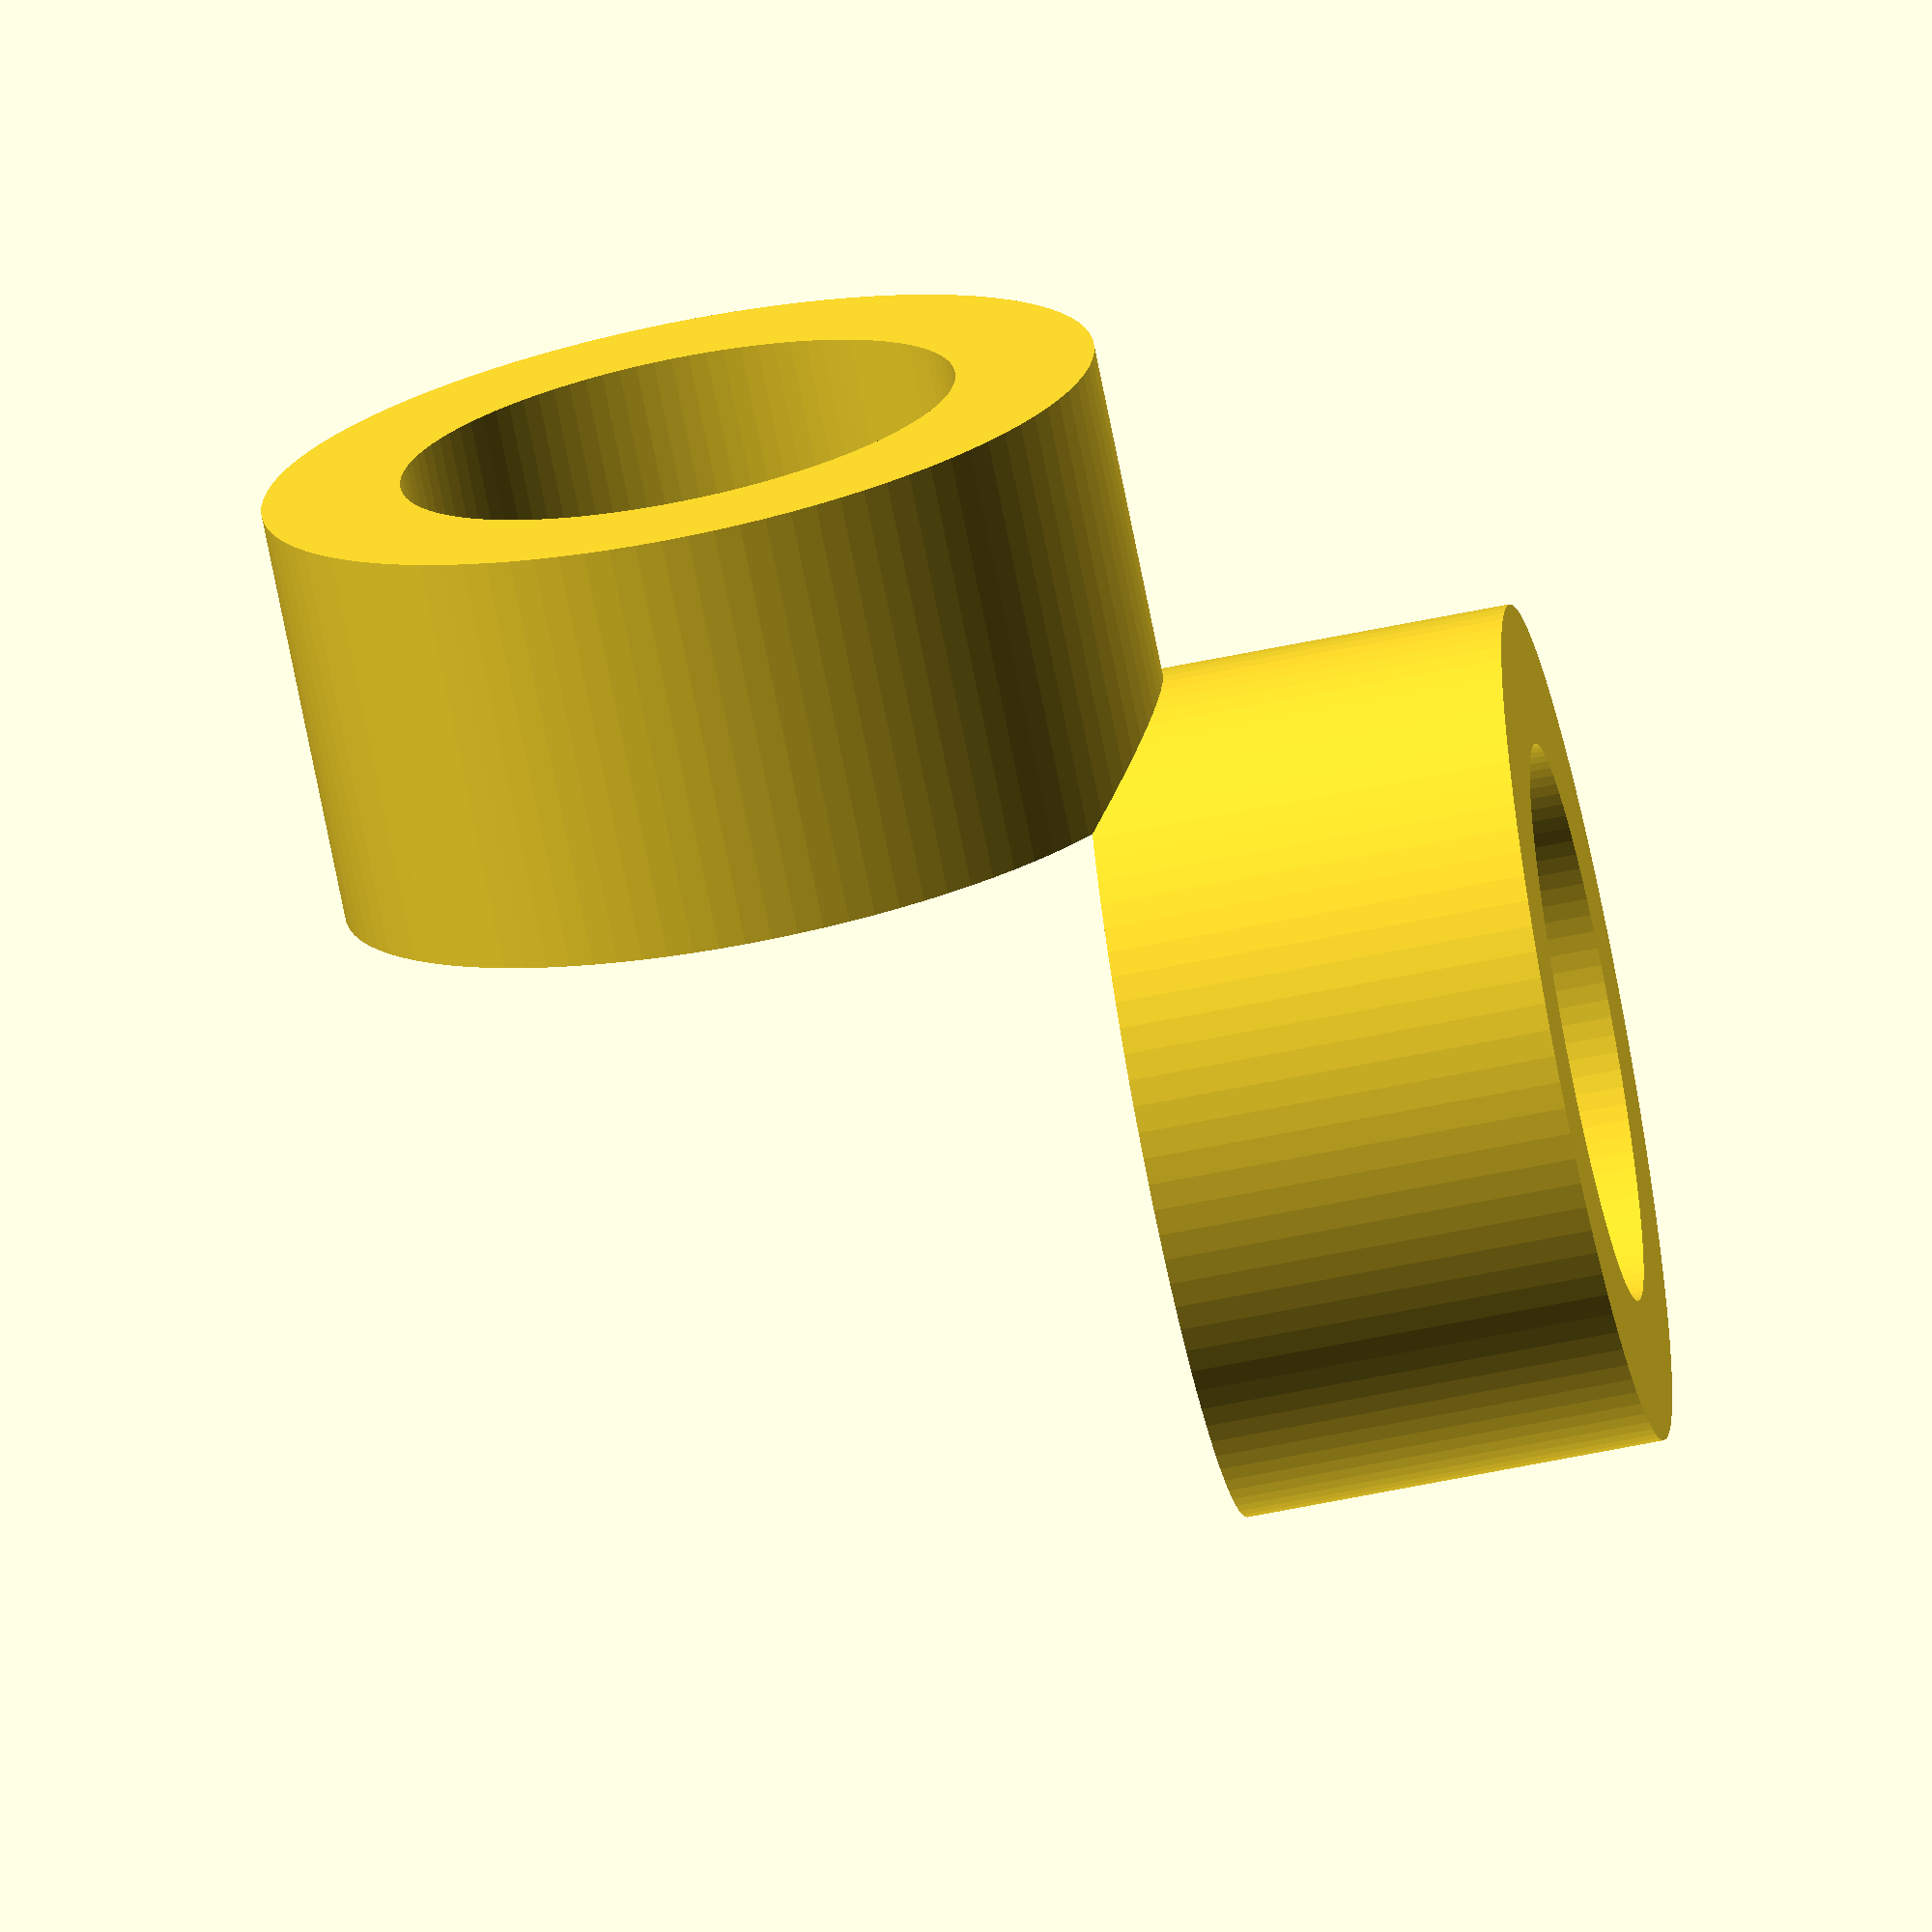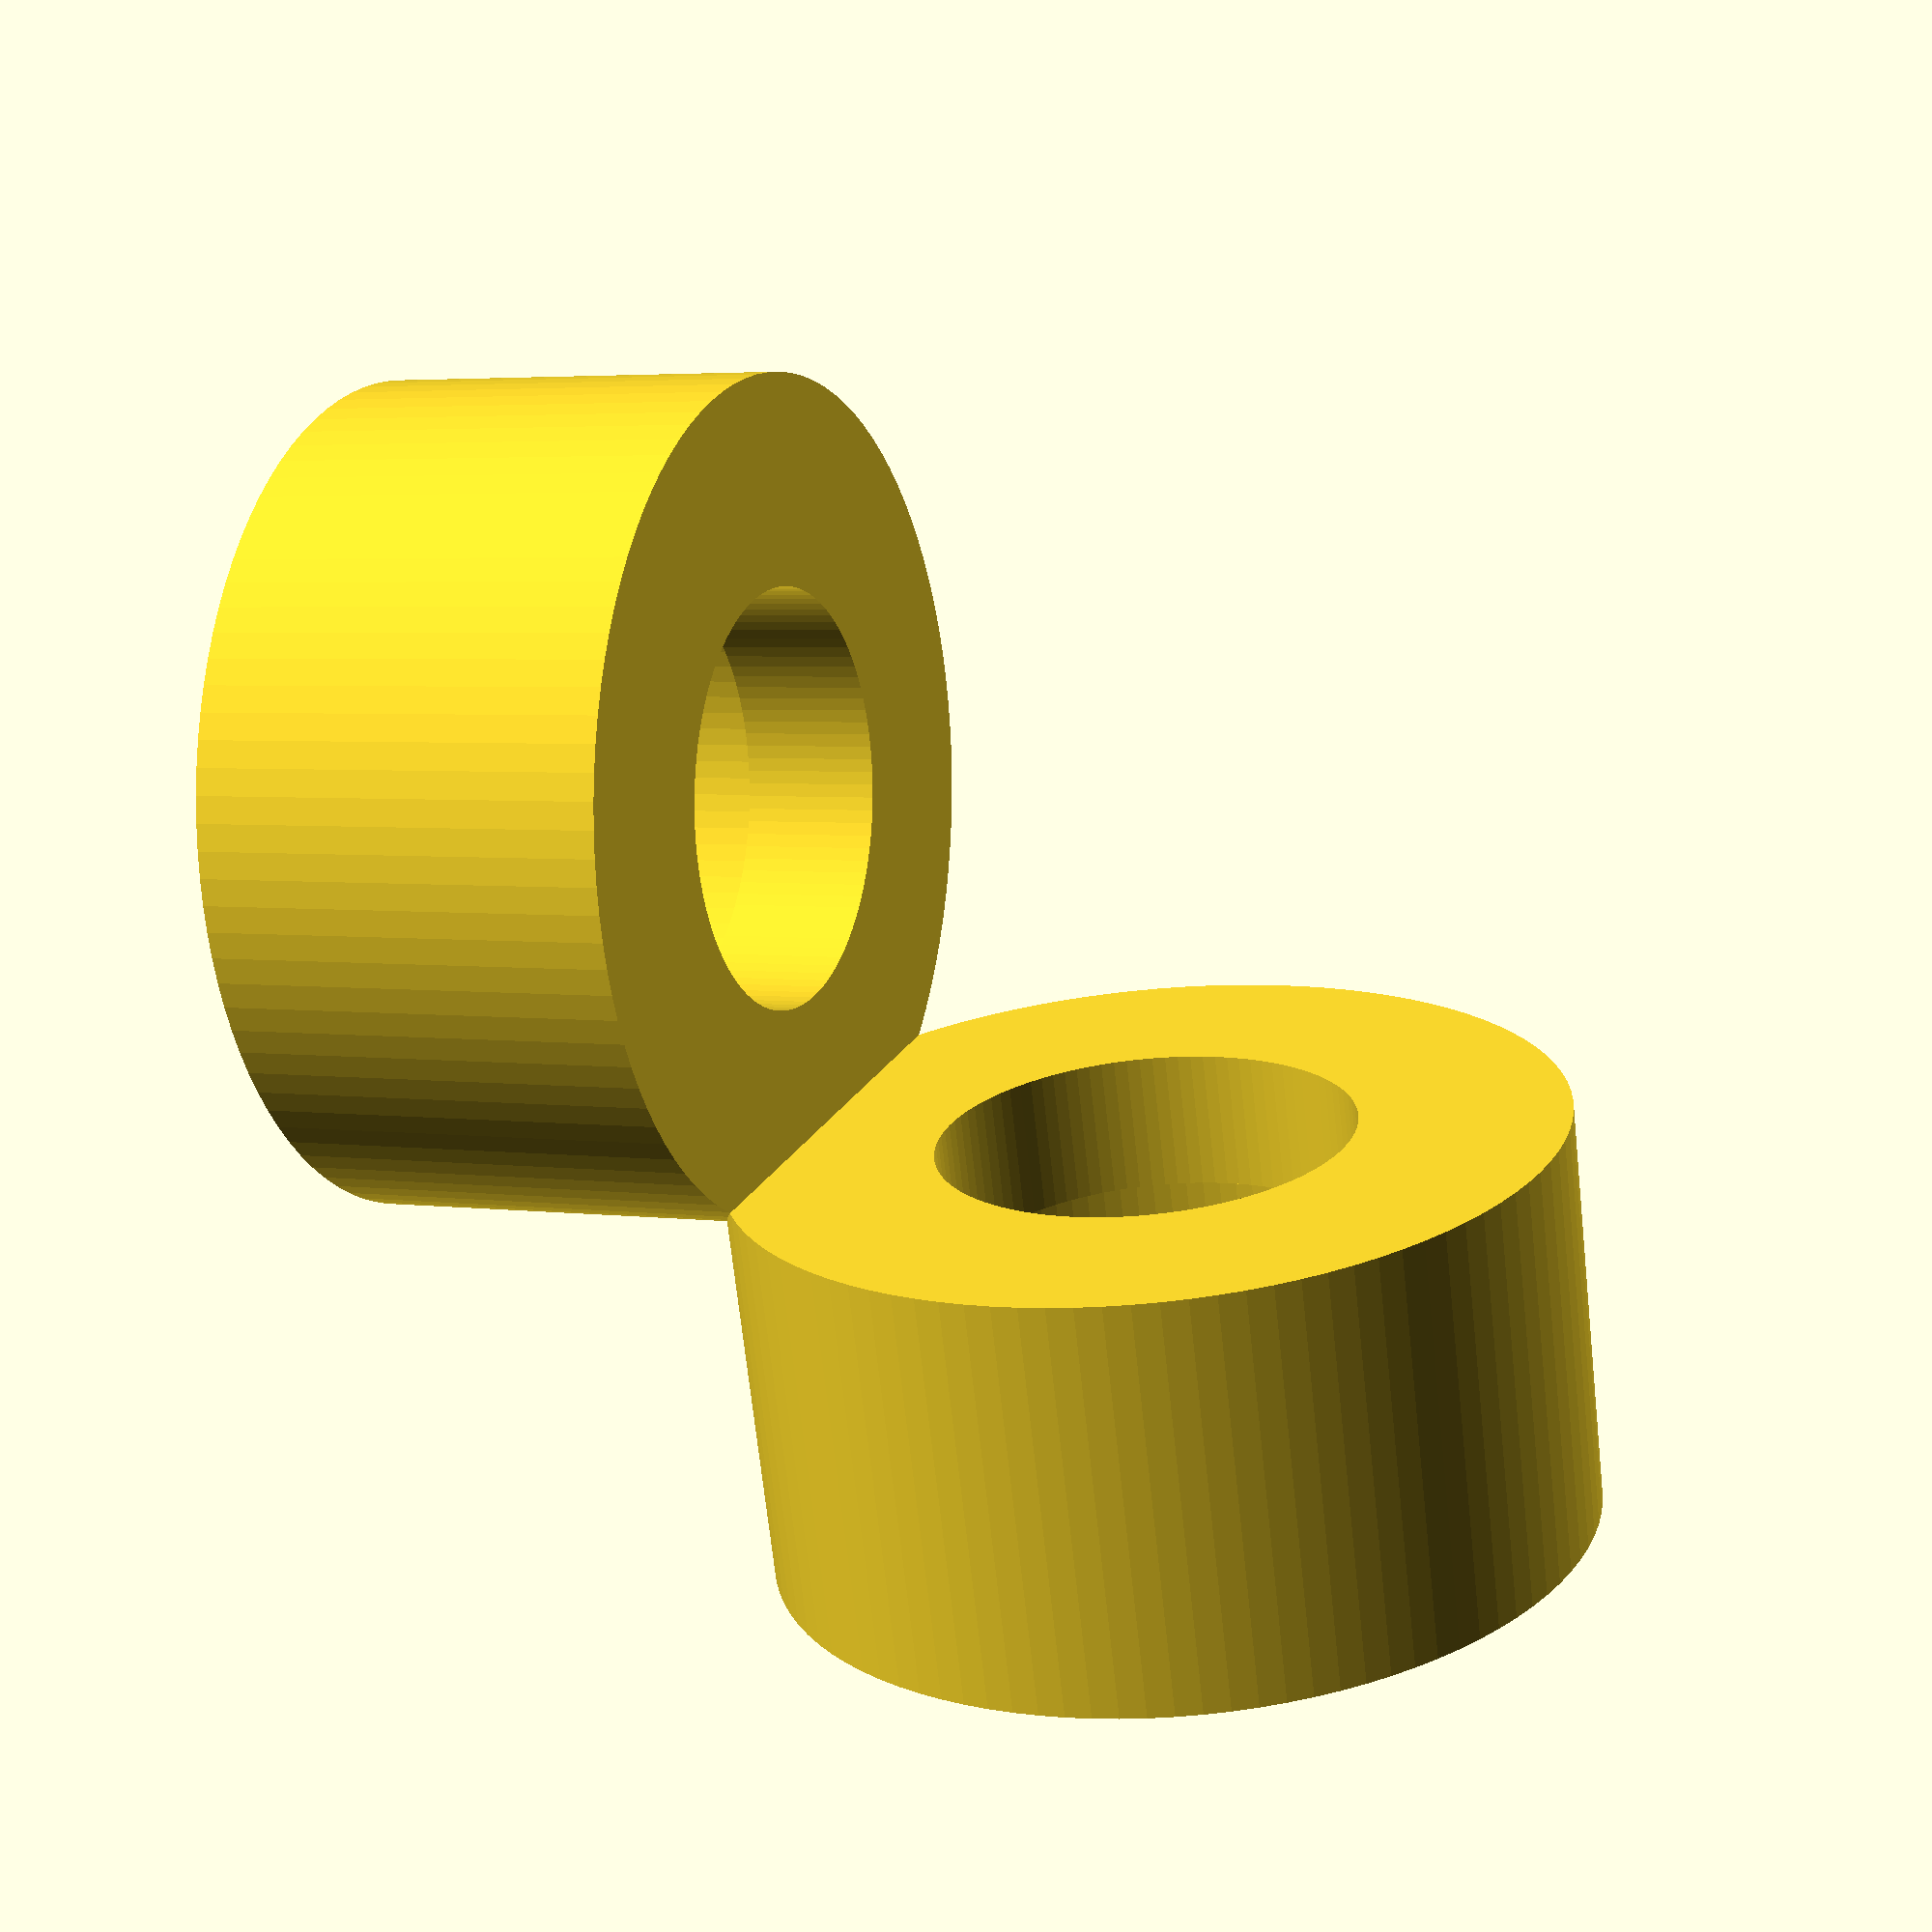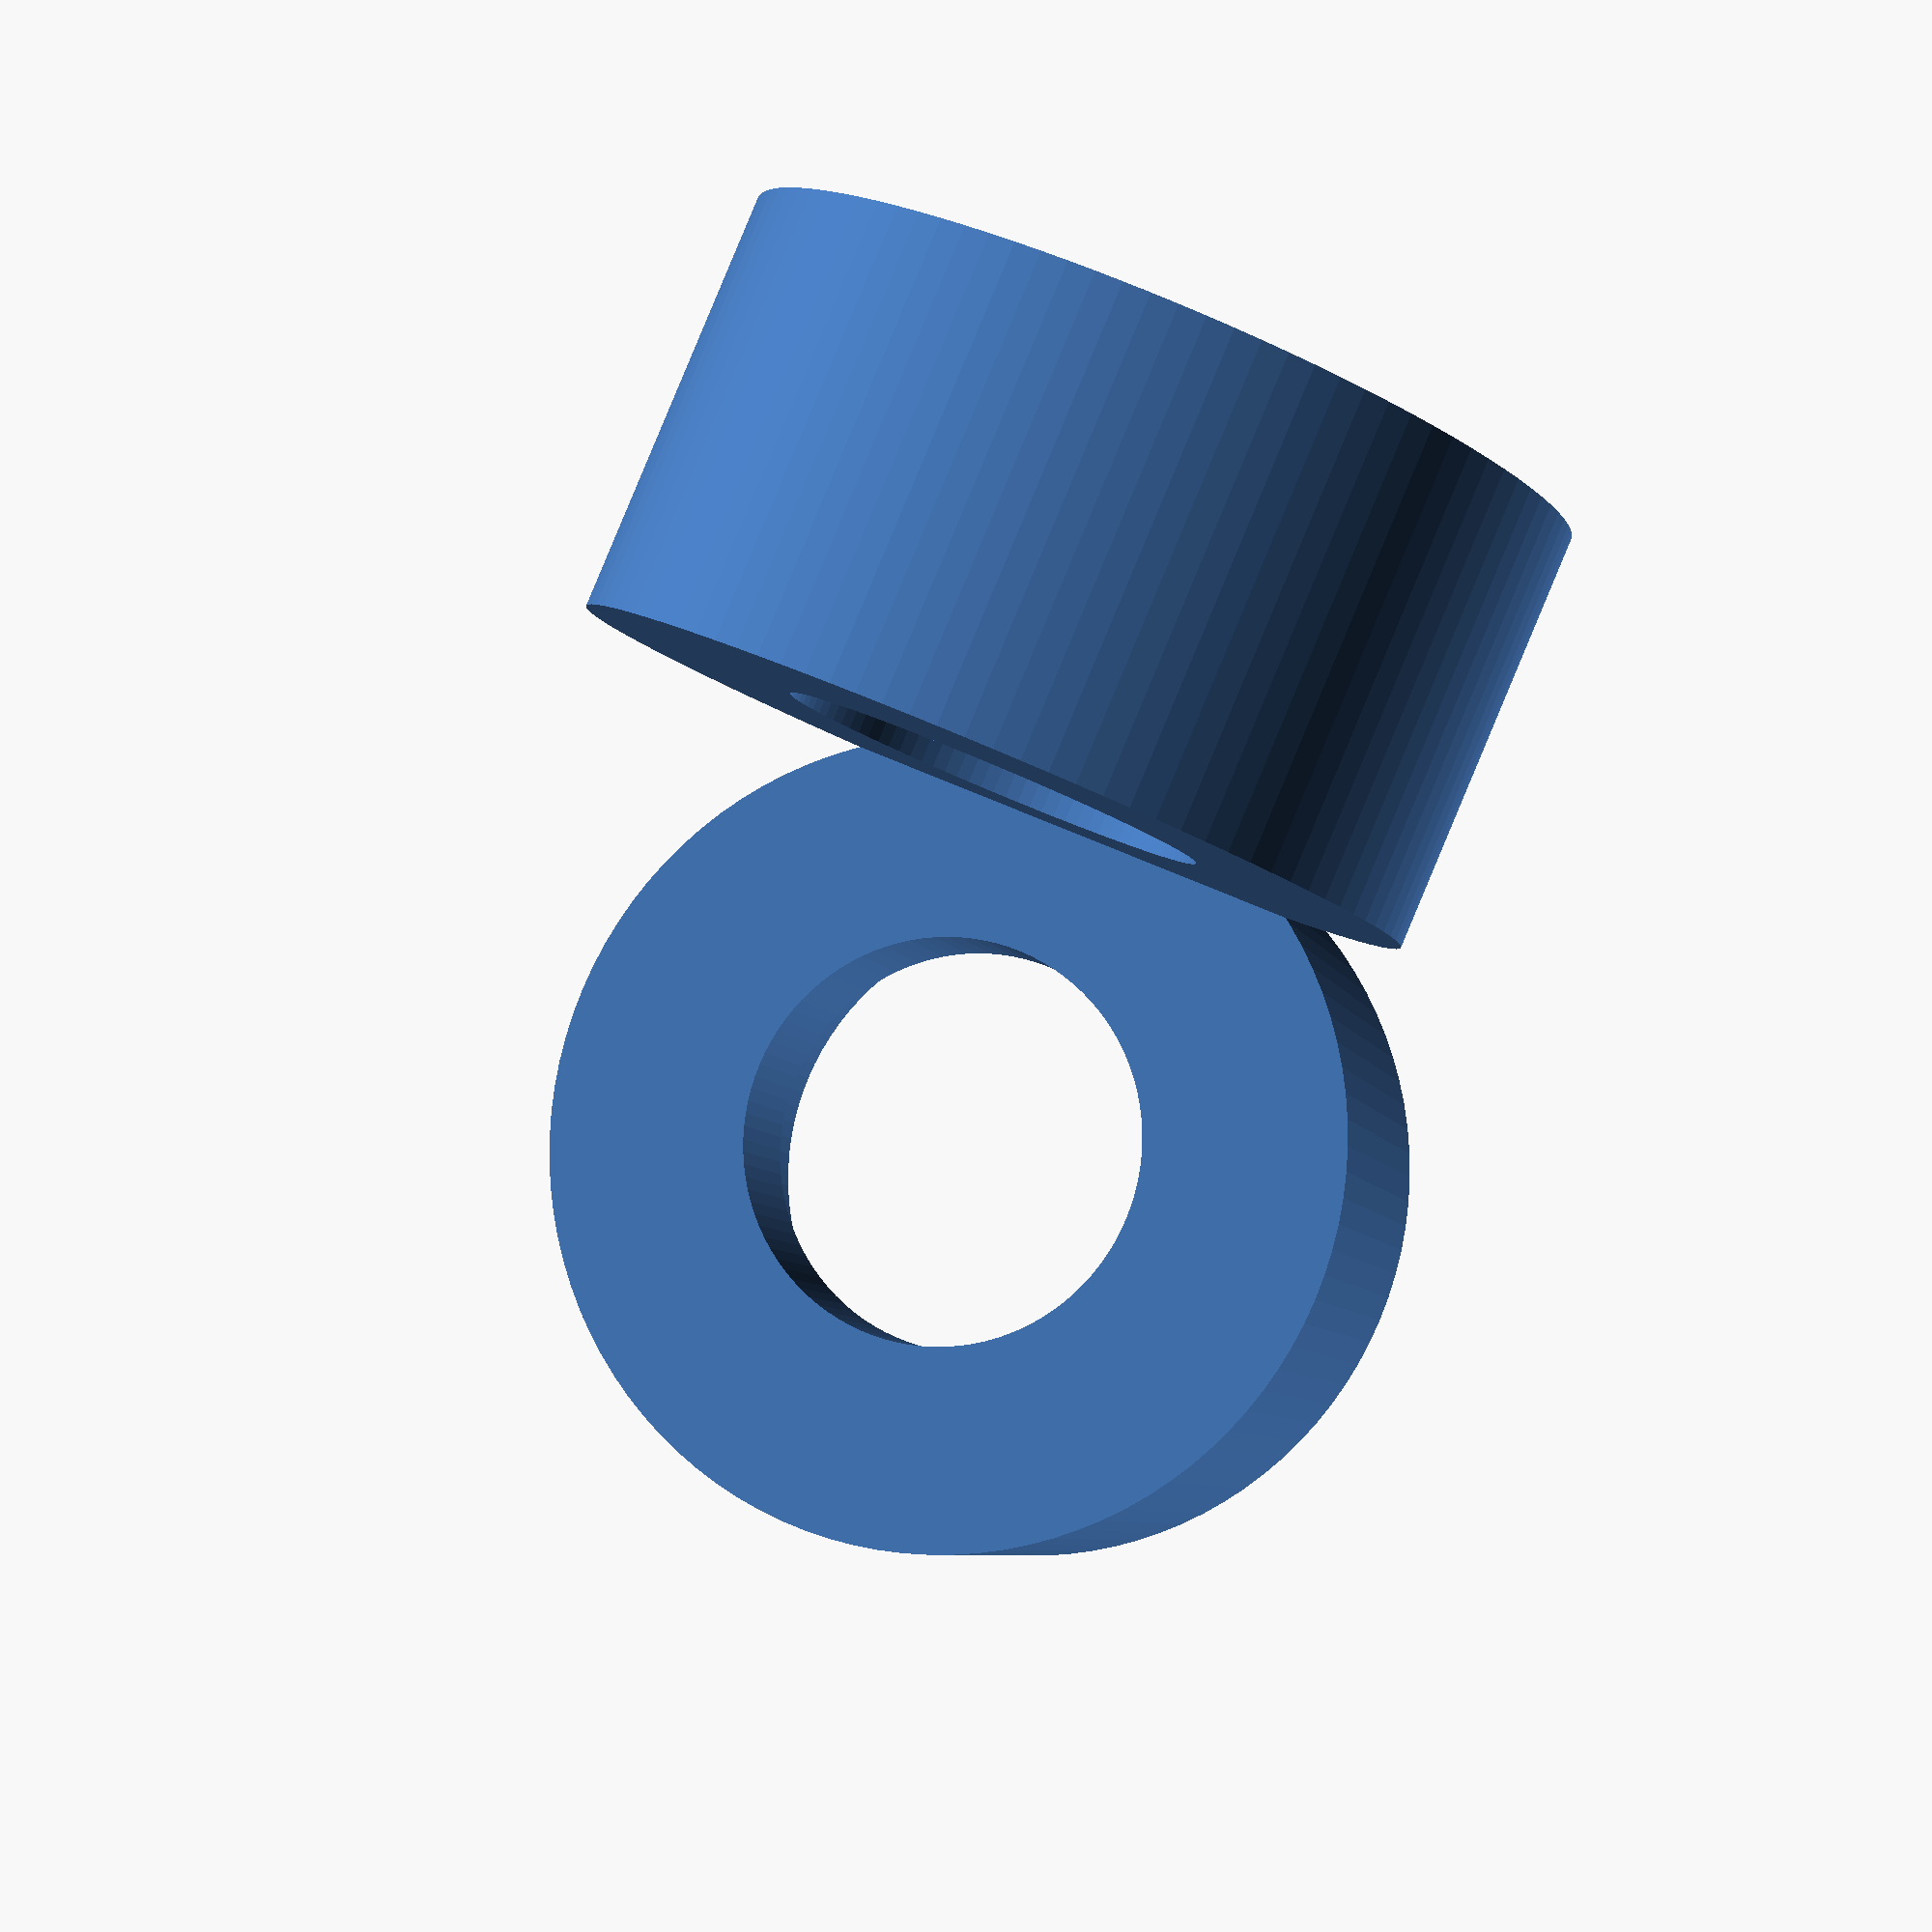
<openscad>
module tube_angle_fitting(inner_d=6/2, outer_d=8/2, sleeve=4, wall_thickness=2, tan_angle=90)
{
    union()
    {
        tube_fitting(inner_d, outer_d, sleeve, wall_thickness);
        // TODO: Calculate the offsets from the angle (now suppose 90degrees...)
        translate([outer_d+wall_thickness/2,0,sleeve+wall_thickness-0.1])
        {
            rotate([90,0,0])
            {
                // Looks nicer
                donut_tube(inner_d,outer_d,tan_angle, outer_d+(outer_d-inner_d));

                // Better for printing on FDM
                //donut_tube(inner_d,outer_d+wall_thickness-0.1,tan_angle, outer_d+(outer_d-inner_d));
            }
        }
        // TODO: Calculate the offsets from the angle (now suppose 90degrees...)
        translate([outer_d*2+wall_thickness*1.5-0.1,0,outer_d*2+sleeve-wall_thickness/2-0.1])
        {
            rotate([0,-tan_angle,0])
            {
                tube_fitting(inner_d, outer_d, sleeve, wall_thickness);
            }
        }
    }

}
//tube_angle_fitting();

module print_tube_angle_fitting(inner_d=6/2, outer_d=8/2, sleeve=4, wall_thickness=2, tan_angle=90)
{
    angle_d = outer_d+(outer_d-inner_d);
    union()
    {
        // Tube fitting rotate sideways
        translate([0,0,outer_d+wall_thickness])
        {
            rotate([90,0,0])
            {
                tube_angle_fitting(inner_d, outer_d, sleeve, wall_thickness, tan_angle);
            }
        }
        // Support
        translate([angle_d,-(sleeve+wall_thickness-0.1),0])
        {
            rotate([0,0,90])
            {
                // 2d arc extruded up
                #linear_extrude(height=wall_thickness+0.1, center=false, convexity=100)
                {
                    intersection()
                    {
                        // Full circle
                        difference()
                        {
                            circle(r=angle_d+wall_thickness/2);
                            circle(r=angle_d-wall_thickness/2);
                        }
                        // right-angled triagle
                        translate([0,angle_d+outer_d,0])
                        {
                            mirror([1,1,0])
                            {
                                polygon(points=[[0,0],[angle_d+outer_d,0],[0,tan(tan_angle) * angle_d+outer_d]], paths=[[0,1,2]]);
                            }
                        }
                    }
                }
            }
        }
    }
}
print_tube_angle_fitting(sleeve=4);

module print_tube_angle_fitting_otherway(inner_d=6/2, outer_d=8/2, sleeve=4, wall_thickness=2, tan_angle=90)
{
}
print_tube_angle_fitting_otherway();

module tube_fitting(inner_d=6, outer_d=8, sleeve=4, wall_thickness=2)
{
    $fn=100;
    render()
    {
        difference()
        {
            cylinder(h=(sleeve+wall_thickness),r=(outer_d+wall_thickness));
            translate([0,0,-0.1])
            {
                cylinder(h=sleeve+0.1,r=outer_d);
                cylinder(h=(sleeve+wall_thickness)+0.2,r=inner_d);
                //cylinder(h=(sleeve+wall_thickness)+0.2,r1=outer_d,r2=inner_d);
            }
        }
    }
}


module angle_donut(outer_d, tan_angle, angle_d)
{
    // Increasing this will make your render times looong
    $fn=50;
    render()
    {
        intersection()
        {
            rotate_extrude(convexity = 100)
            {
                translate([angle_d, 0, 0])
                {
                    difference()
                    {
                        circle(r = outer_d);
                    }
                }
            }
            // 2d arc extruded up
            translate([0,0,-(outer_d+0.1)])
            {
                linear_extrude(height=outer_d*2+0.2, center=false, convexity=100)
                {
                    intersection()
                    {
                        // Full circle
                        difference()
                        {
                            circle(r=angle_d+outer_d+0.1);
                            circle(r=angle_d-outer_d-0.1);
                        }
                        // right-angled triagle
                        translate([0,angle_d+outer_d,0])
                        {
                            mirror([1,1,0])
                            {
                                polygon(points=[[0,0],[angle_d+outer_d,0],[0,tan(tan_angle) * angle_d+outer_d]], paths=[[0,1,2]]);
                            }
                        }
                    }
                }
            }
        }
    }
}

module donut_tube(inner_d, outer_d, tan_angle, angle_d)
{
    render()
    {
        difference()
        {
            angle_donut(outer_d, tan_angle, angle_d);
            rotate([0,0,1])
            {
                angle_donut(inner_d, tan_angle, angle_d);
            }
            rotate([0,0,-1])
            {
                angle_donut(inner_d, tan_angle, angle_d);
            }
        }
    }
}
//donut_tube(6,8,90, 10);




</openscad>
<views>
elev=164.8 azim=168.6 roll=177.8 proj=o view=solid
elev=338.2 azim=173.2 roll=21.7 proj=p view=solid
elev=125.6 azim=238.6 roll=243.1 proj=p view=solid
</views>
